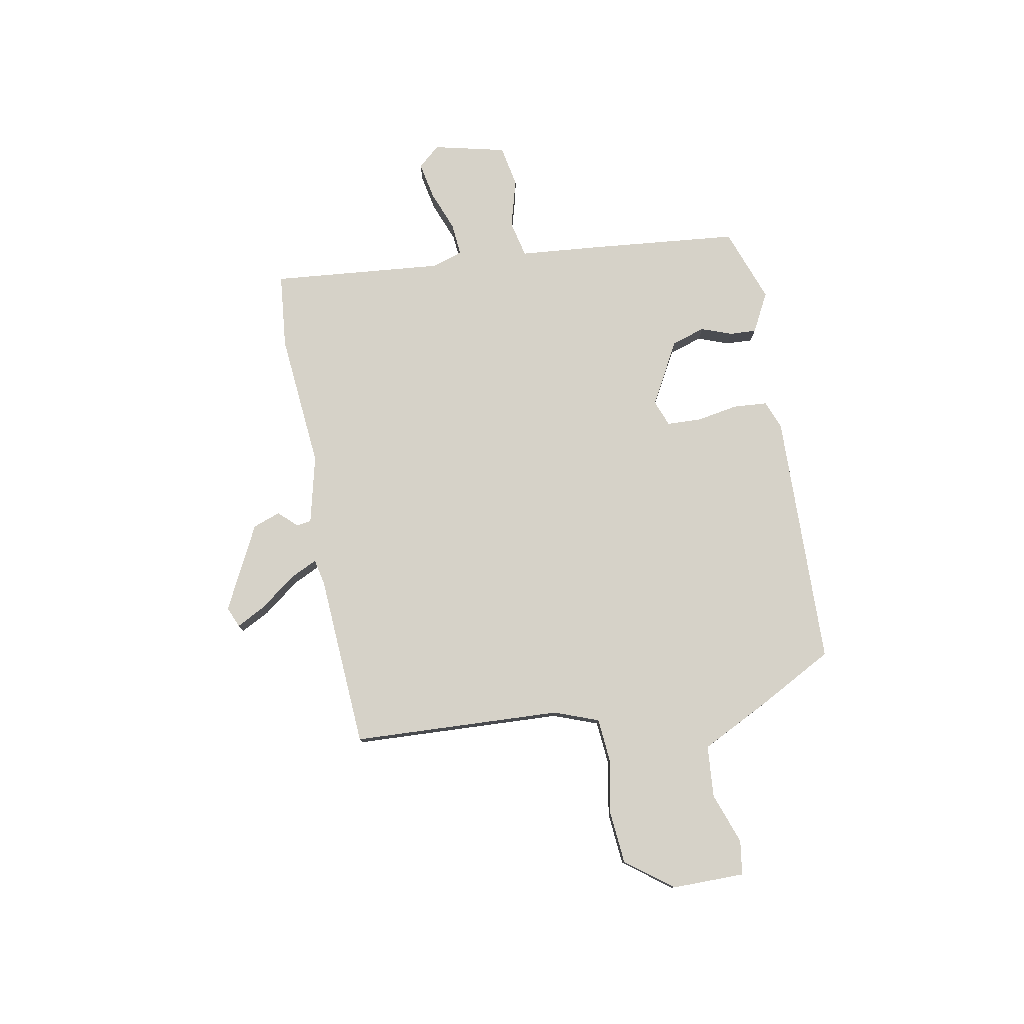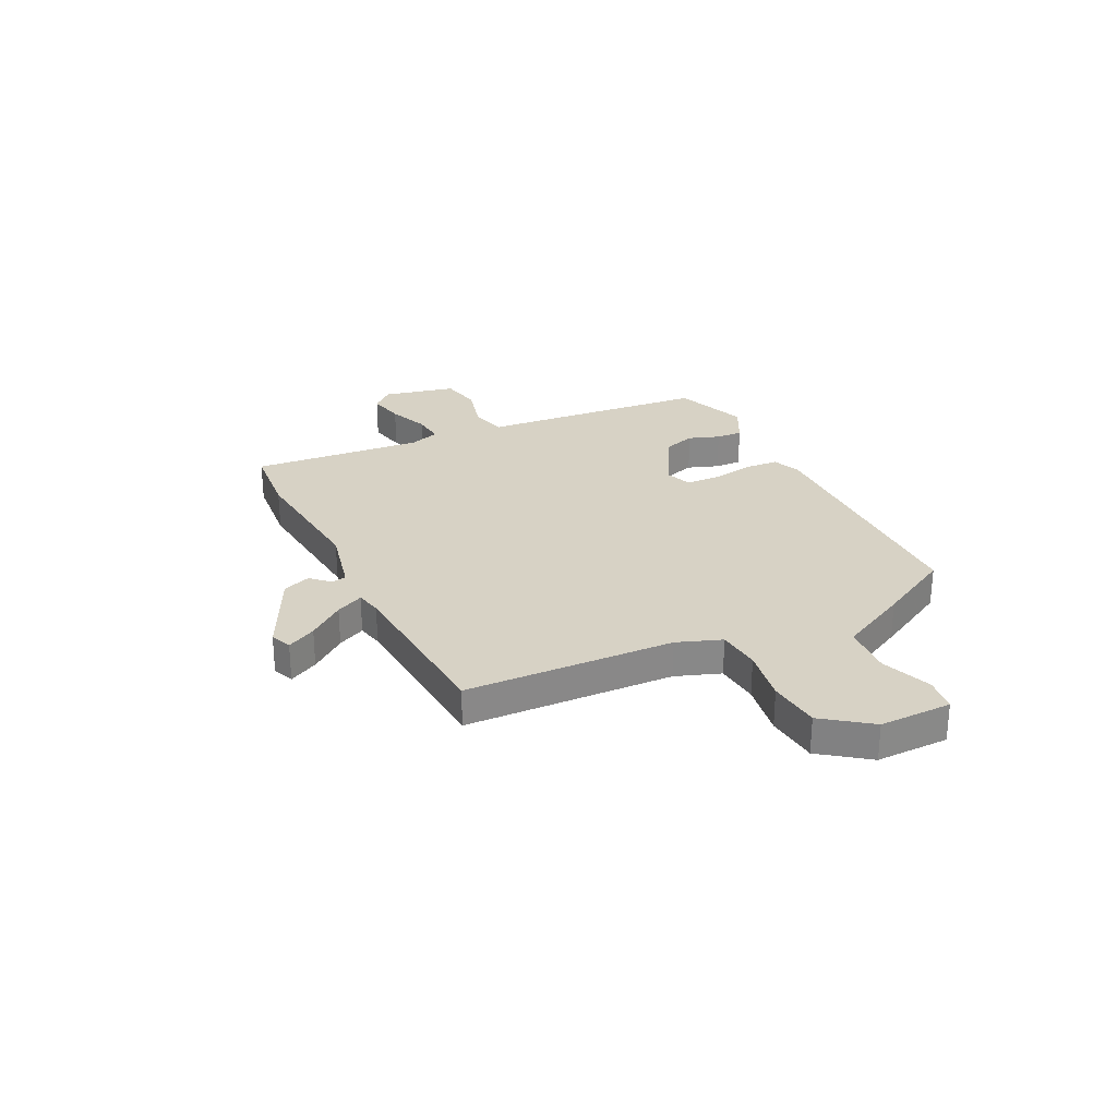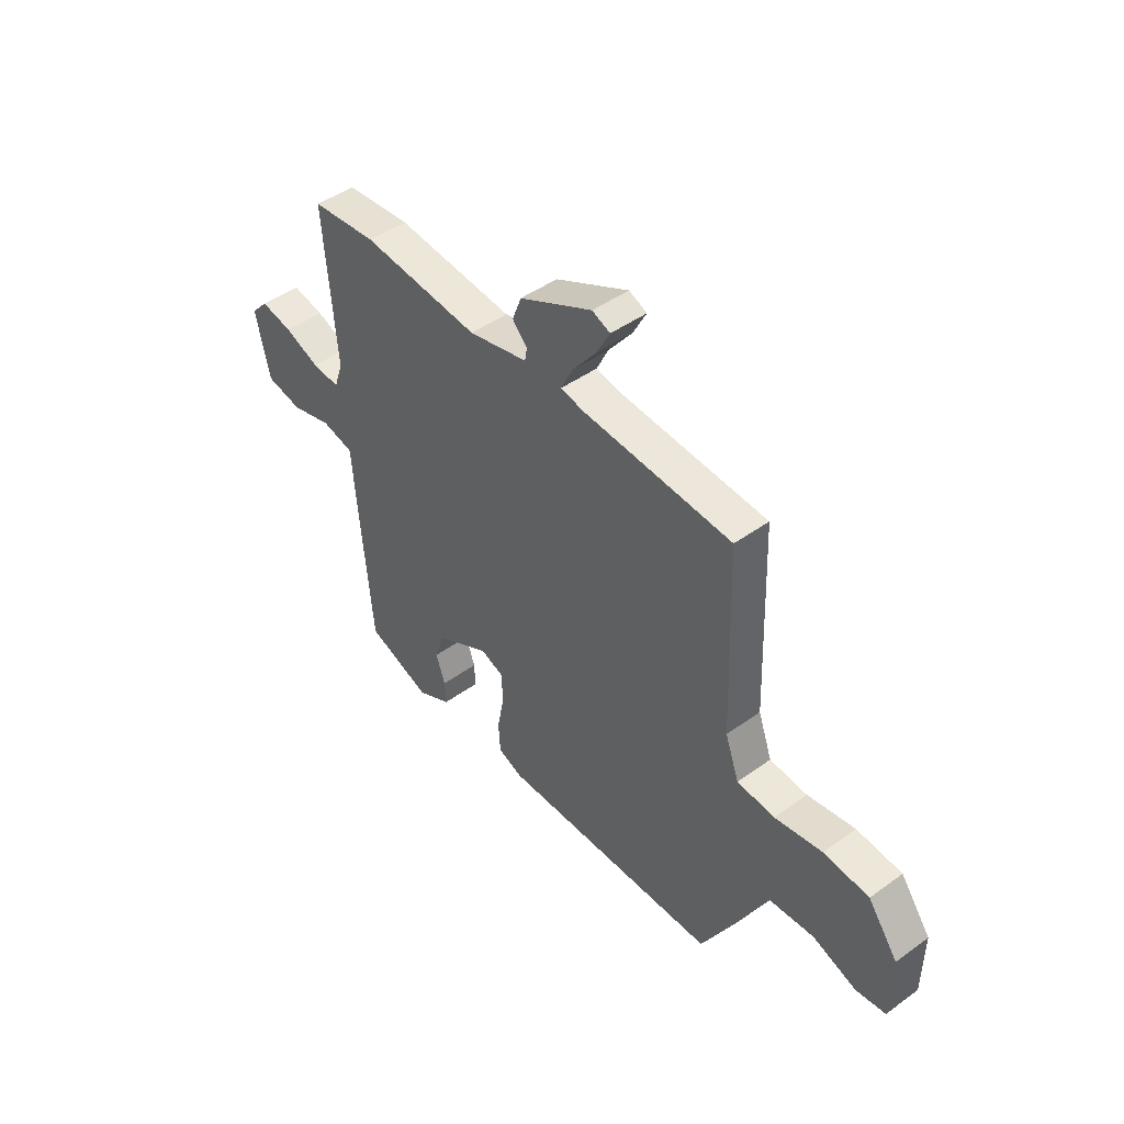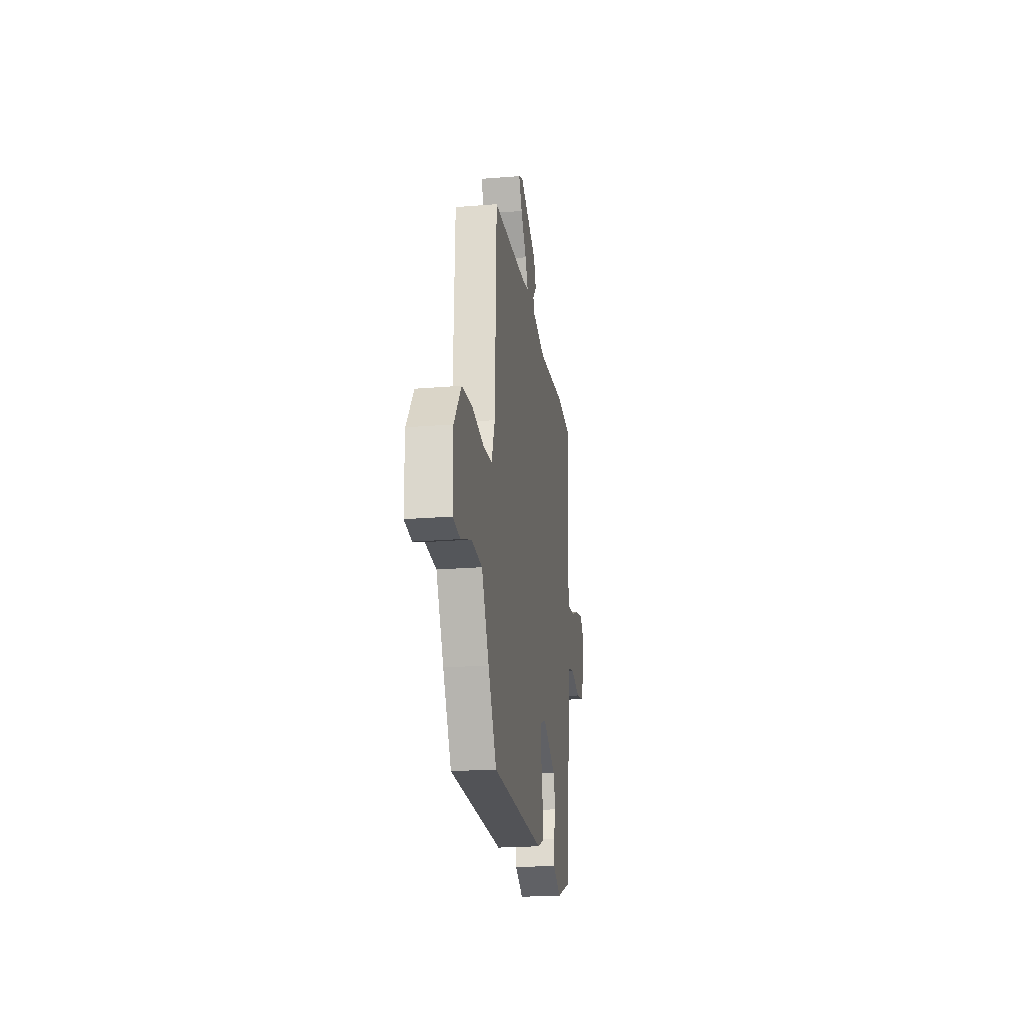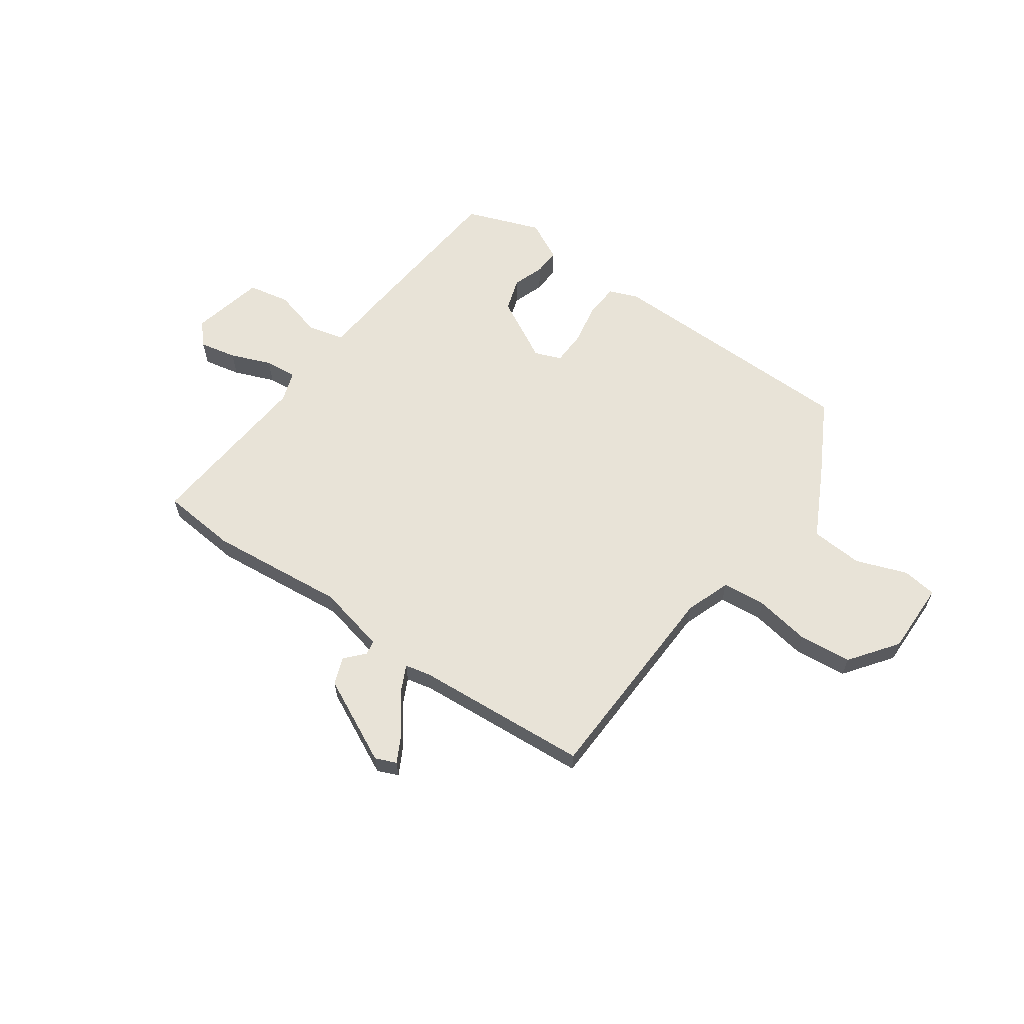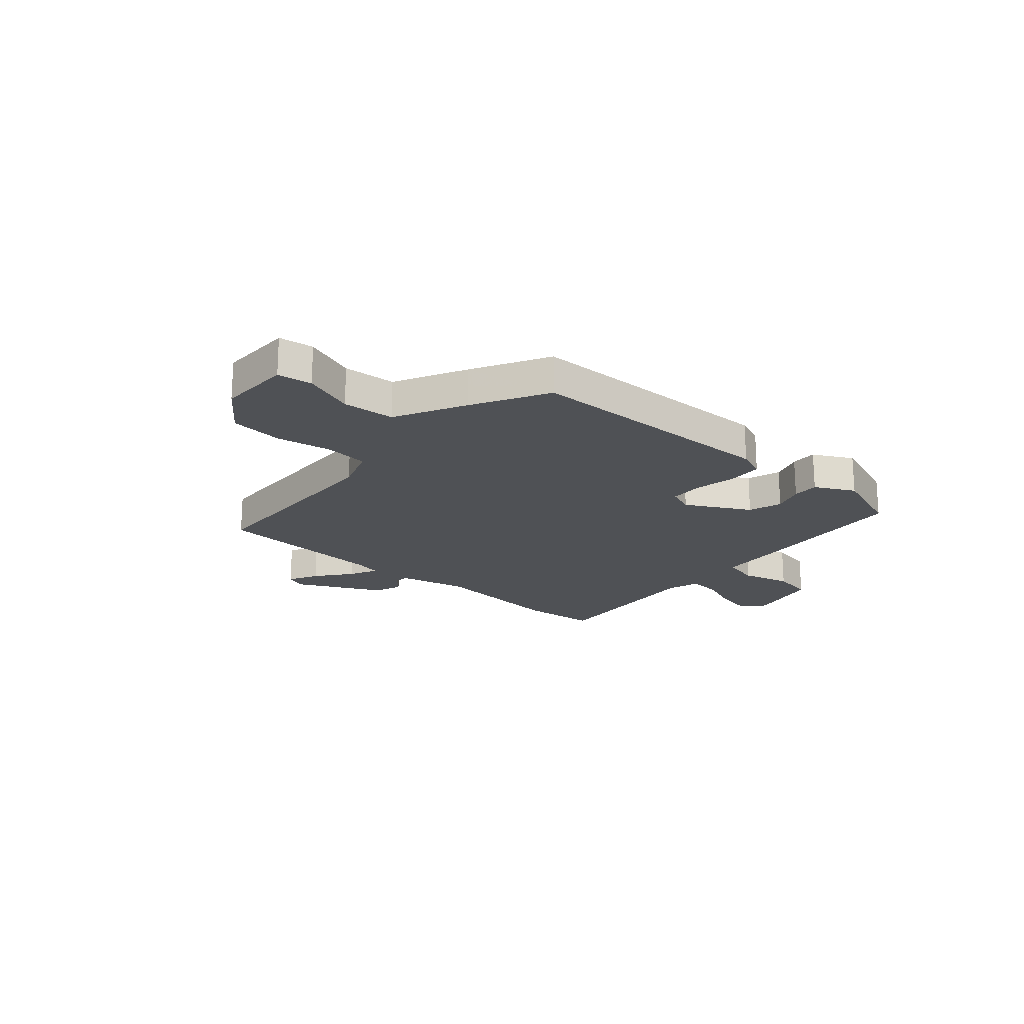
<metadata>
{"format":"obj","ext":"obj","renderer":"f3d","projection":"perspective","resolution":1024,"background":"white","views":[{"elev":78.2,"azim":80.2,"up":"+Y"},{"elev":27.6,"azim":64.0,"up":"+Y"},{"elev":45.4,"azim":50.2,"up":"+Z"},{"elev":-21.5,"azim":98.2,"up":"+Z"},{"elev":61.7,"azim":35.3,"up":"+Y"},{"elev":-19.9,"azim":138.9,"up":"+Y"}]}
</metadata>
<code>
v -0.568 0.07 0.494
v -0.423 0.07 0.507
v -0.161 0.07 0.481
v -0.029 0.07 0.511
v -0.024 0.07 0.539
v -0.057 0.07 0.575
v -0.037 0.07 0.628
v 0.126 0.07 0.708
v 0.166 0.07 0.691
v 0.136 0.07 0.635
v 0.083 0.07 0.567
v 0.057 0.07 0.514
v 0.107 0.07 0.503
v 0.441 0.07 0.479
v 0.455 0.07 0.075
v 0.486 0.07 -0.011
v 0.57 0.07 -0.019
v 0.676 0.07 -0.001
v 0.777 0.07 -0.011
v 0.844 0.07 -0.102
v 0.842 0.07 -0.242
v 0.776 0.07 -0.251
v 0.678 0.07 -0.215
v 0.578 0.07 -0.222
v 0.509 0.07 -0.356
v 0.431 0.07 -0.498
v -0.062 0.07 -0.505
v -0.117 0.07 -0.483
v -0.121 0.07 -0.417
v -0.106 0.07 -0.337
v -0.108 0.07 -0.271
v -0.159 0.07 -0.251
v -0.281 0.07 -0.317
v -0.302 0.07 -0.381
v -0.281 0.07 -0.441
v -0.279 0.07 -0.492
v -0.355 0.07 -0.531
v -0.498 0.07 -0.478
v -0.524 0.07 -0.178
v -0.535 0.07 -0.035
v -0.606 0.07 -0.018
v -0.699 0.07 -0.043
v -0.779 0.07 -0.027
v -0.81 0.07 0.113
v -0.772 0.07 0.155
v -0.701 0.07 0.14
v -0.623 0.07 0.109
v -0.561 0.07 0.103
v -0.541 0.07 0.162
v -0.568 0 0.494
v -0.423 0 0.507
v -0.161 0 0.481
v -0.029 0 0.511
v -0.024 0 0.539
v -0.057 0 0.575
v -0.037 0 0.628
v 0.126 0 0.708
v 0.166 0 0.691
v 0.136 0 0.635
v 0.083 0 0.567
v 0.057 0 0.514
v 0.107 0 0.503
v 0.441 0 0.479
v 0.455 0 0.075
v 0.486 0 -0.011
v 0.57 0 -0.019
v 0.676 0 -0.001
v 0.777 0 -0.011
v 0.844 0 -0.102
v 0.842 0 -0.242
v 0.776 0 -0.251
v 0.678 0 -0.215
v 0.578 0 -0.222
v 0.509 0 -0.356
v 0.431 0 -0.498
v -0.062 0 -0.505
v -0.117 0 -0.483
v -0.121 0 -0.417
v -0.106 0 -0.337
v -0.108 0 -0.271
v -0.159 0 -0.251
v -0.281 0 -0.317
v -0.302 0 -0.381
v -0.281 0 -0.441
v -0.279 0 -0.492
v -0.355 0 -0.531
v -0.498 0 -0.478
v -0.524 0 -0.178
v -0.535 0 -0.035
v -0.606 0 -0.018
v -0.699 0 -0.043
v -0.779 0 -0.027
v -0.81 0 0.113
v -0.772 0 0.155
v -0.701 0 0.14
v -0.623 0 0.109
v -0.561 0 0.103
v -0.541 0 0.162
f 44 45 46 47
f 44 47 48
f 41 42 43 44
f 40 41 44 48
f 37 38 39 40
f 37 40 48 49
f 34 35 36 37
f 33 34 37 49
f 27 28 29 30
f 27 30 31
f 24 25 26 27
f 24 27 31
f 20 21 22 23
f 20 23 24
f 17 18 19 20
f 16 17 20 24
f 13 14 15
f 12 13 15 16
f 8 9 10 11
f 8 11 12
f 5 6 7 8
f 4 5 8 12
f 3 4 12 16
f 32 33 49 1
f 16 24 31 32
f 3 16 32
f 1 2 3 32
f 96 95 94 93
f 97 96 93
f 93 92 91 90
f 97 93 90 89
f 89 88 87 86
f 98 97 89 86
f 86 85 84 83
f 98 86 83 82
f 79 78 77 76
f 80 79 76
f 76 75 74 73
f 80 76 73
f 72 71 70 69
f 73 72 69
f 69 68 67 66
f 73 69 66 65
f 64 63 62
f 65 64 62 61
f 60 59 58 57
f 61 60 57
f 57 56 55 54
f 61 57 54 53
f 65 61 53 52
f 50 98 82 81
f 81 80 73 65
f 81 65 52
f 81 52 51 50
f 1 50 51 2
f 2 51 52 3
f 3 52 53 4
f 4 53 54 5
f 5 54 55 6
f 6 55 56 7
f 7 56 57 8
f 8 57 58 9
f 9 58 59 10
f 10 59 60 11
f 11 60 61 12
f 12 61 62 13
f 13 62 63 14
f 14 63 64 15
f 15 64 65 16
f 16 65 66 17
f 17 66 67 18
f 18 67 68 19
f 19 68 69 20
f 20 69 70 21
f 21 70 71 22
f 22 71 72 23
f 23 72 73 24
f 24 73 74 25
f 25 74 75 26
f 26 75 76 27
f 27 76 77 28
f 28 77 78 29
f 29 78 79 30
f 30 79 80 31
f 31 80 81 32
f 32 81 82 33
f 33 82 83 34
f 34 83 84 35
f 35 84 85 36
f 36 85 86 37
f 37 86 87 38
f 38 87 88 39
f 39 88 89 40
f 40 89 90 41
f 41 90 91 42
f 42 91 92 43
f 43 92 93 44
f 44 93 94 45
f 45 94 95 46
f 46 95 96 47
f 47 96 97 48
f 48 97 98 49
f 49 98 50 1

</code>
